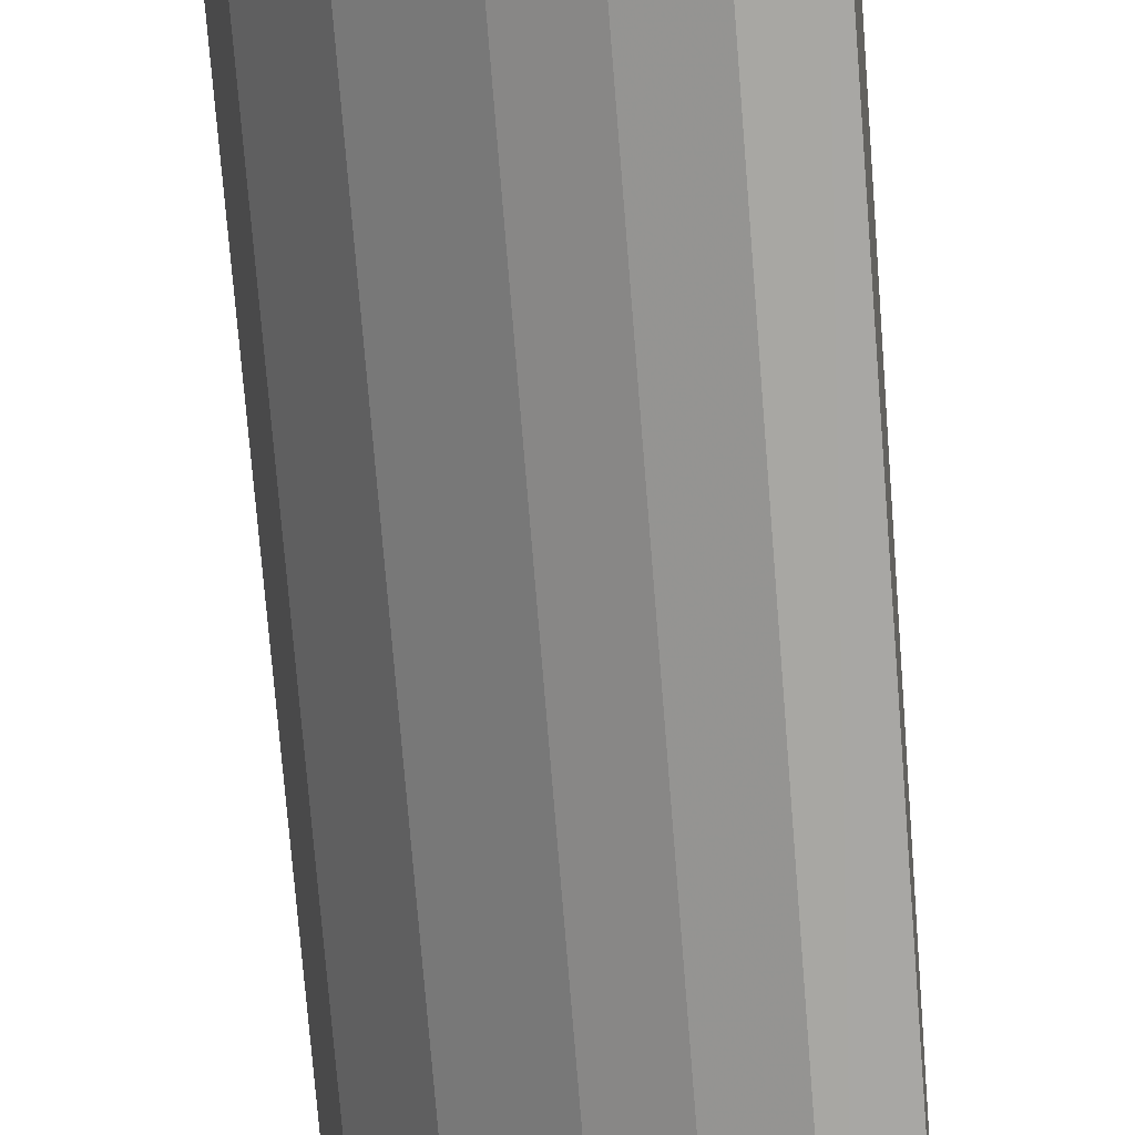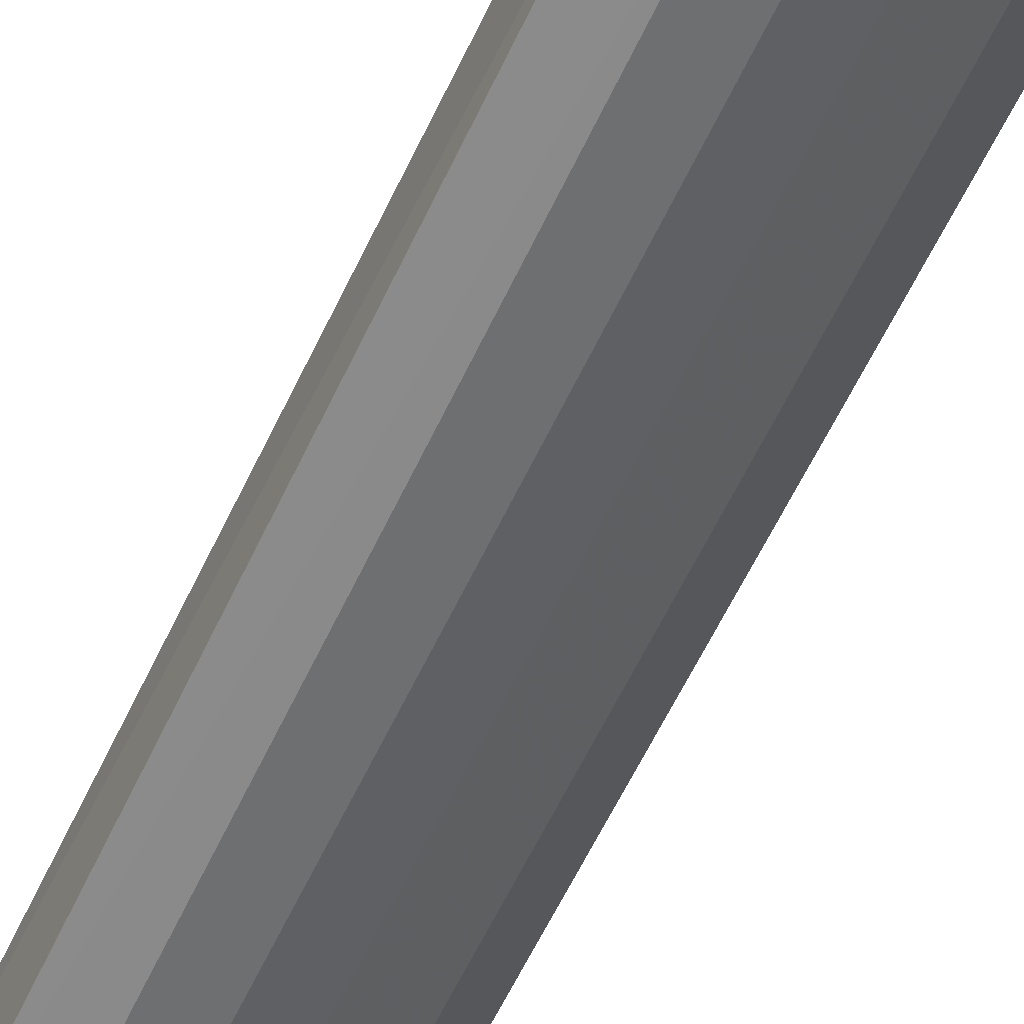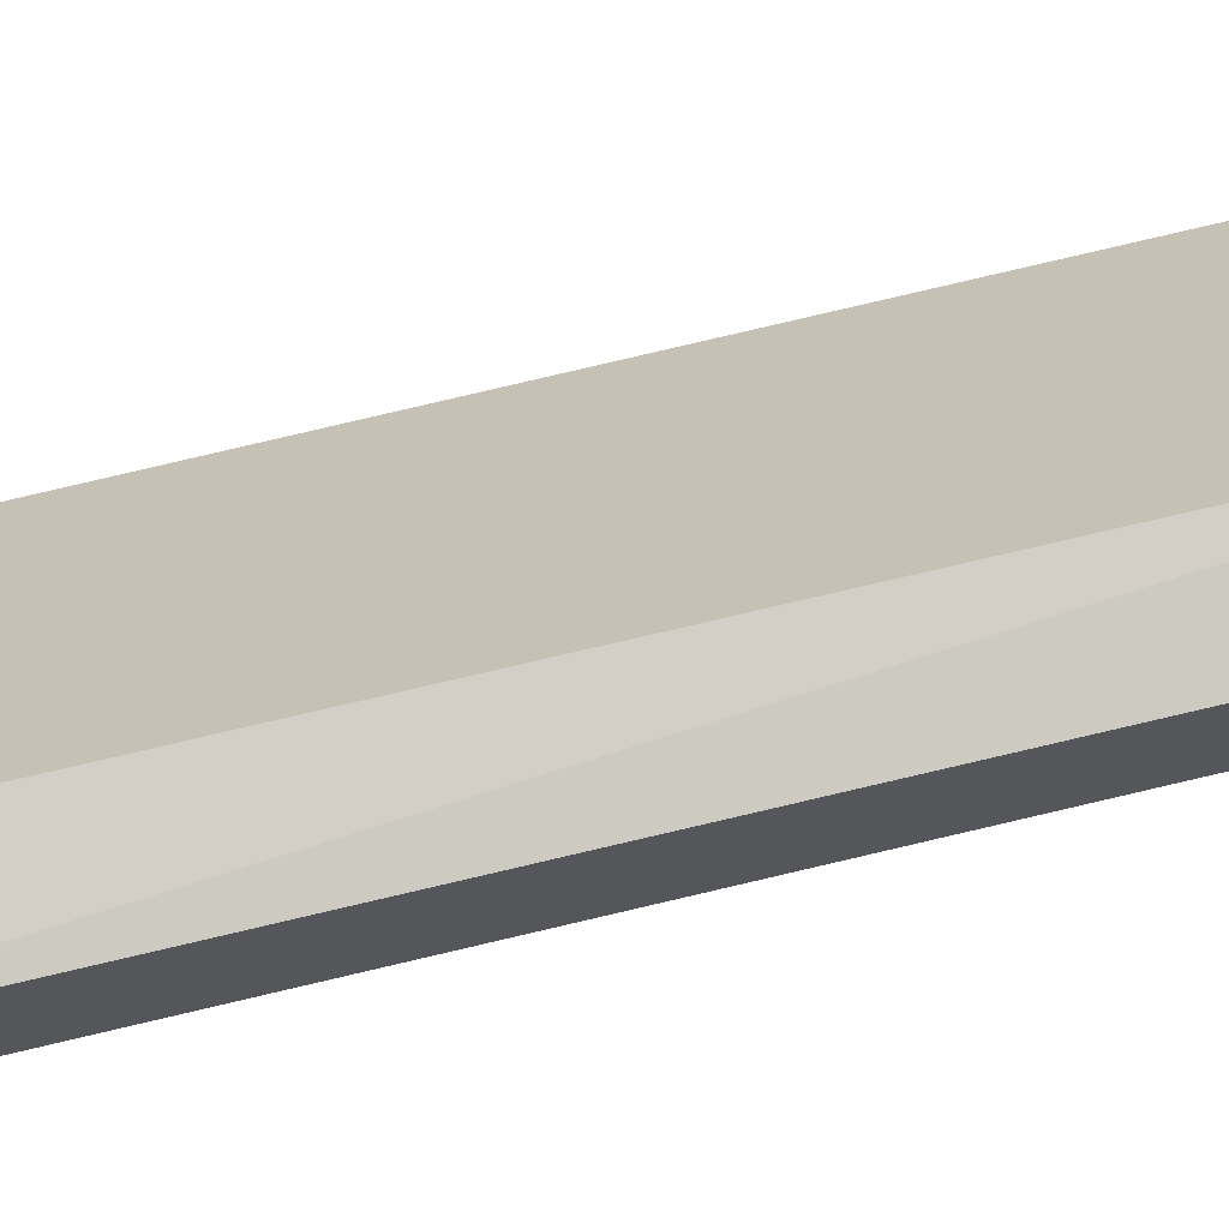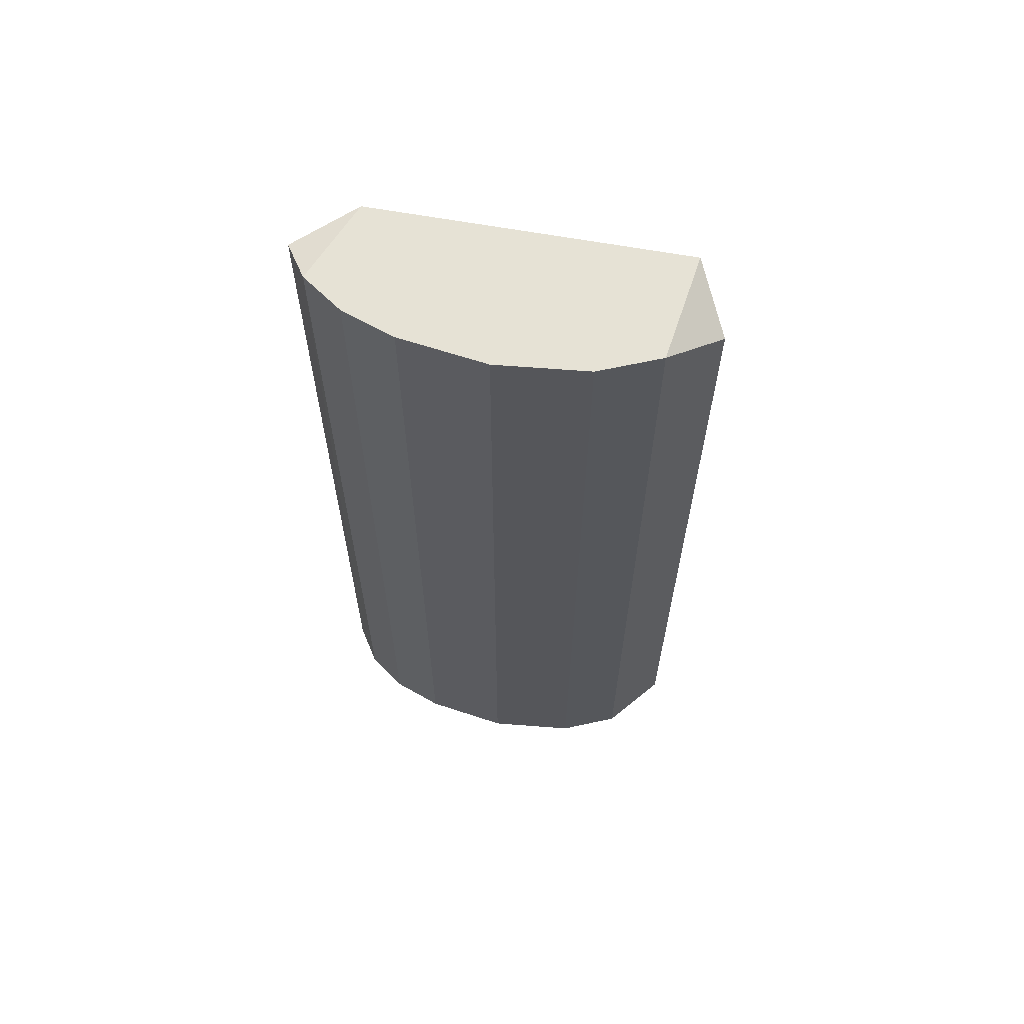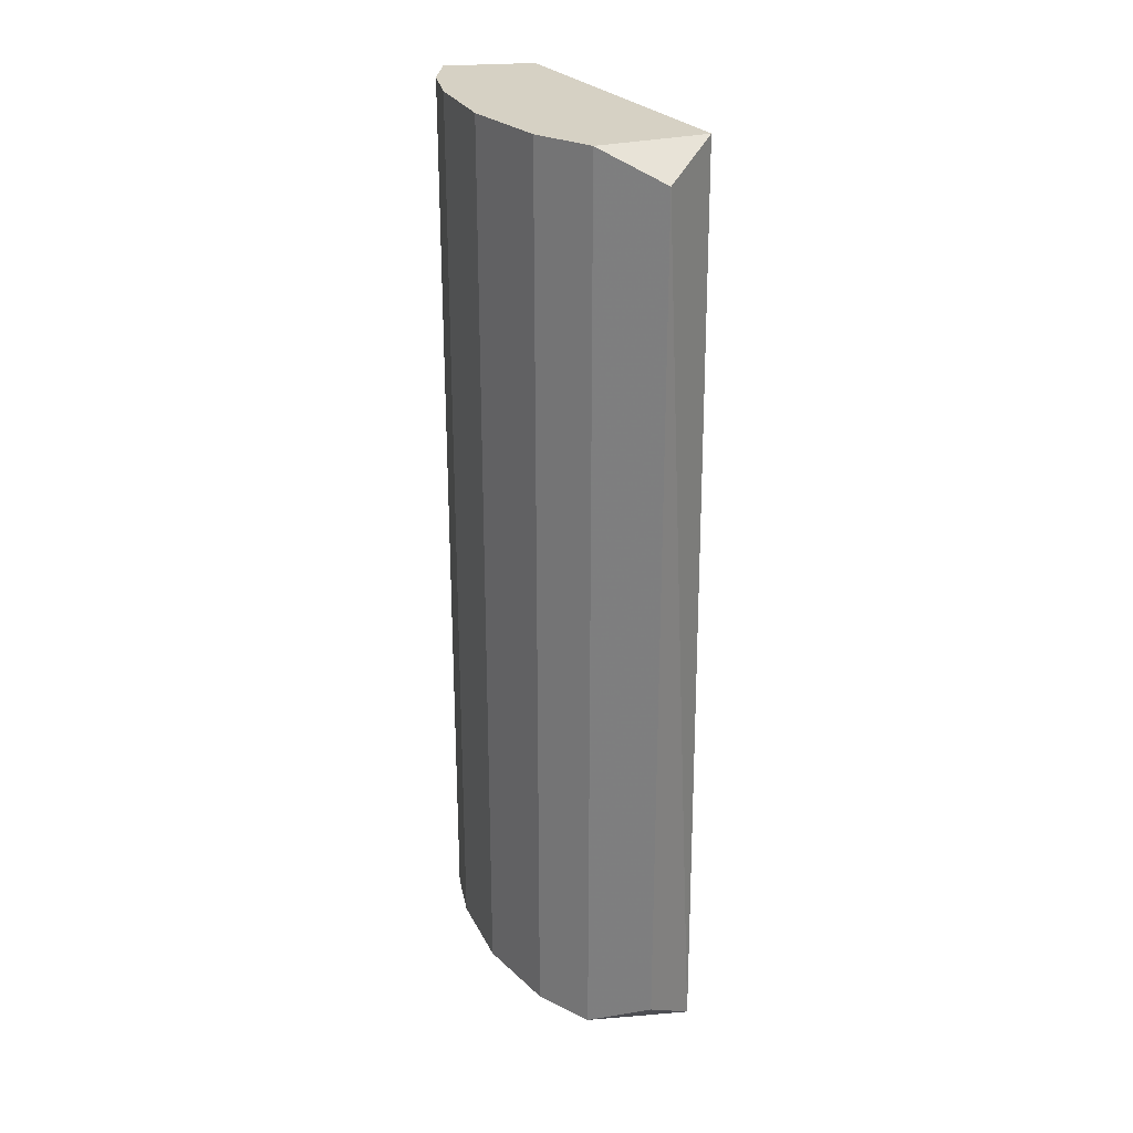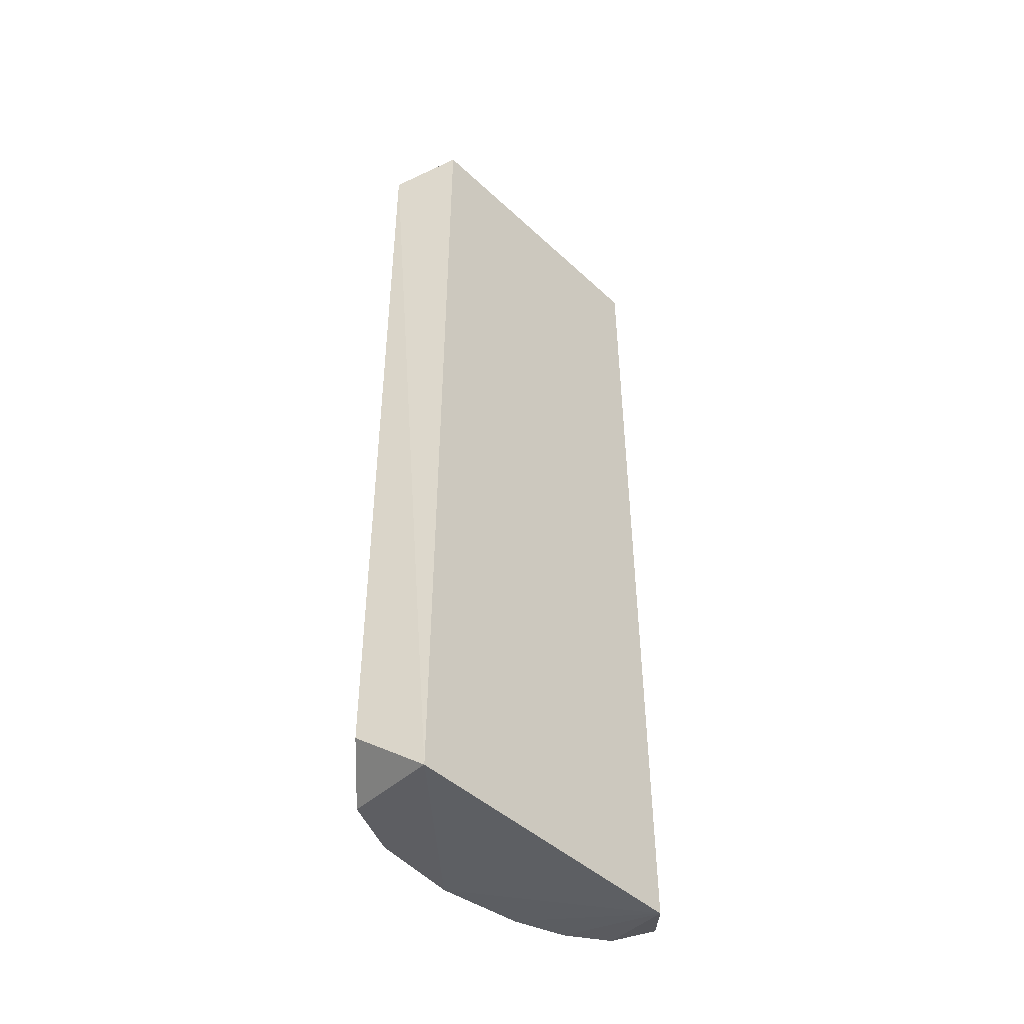
<metadata>
{"format":"obj","ext":"obj","renderer":"f3d","projection":"perspective","resolution":1024,"background":"white","views":[{"elev":-73.9,"azim":4.6,"up":"+Z"},{"elev":-62.5,"azim":154.5,"up":"+Z"},{"elev":73.2,"azim":-103.4,"up":"+Z"},{"elev":63.9,"azim":-116.5,"up":"+Y"},{"elev":26.9,"azim":-66.8,"up":"+Y"},{"elev":-45.3,"azim":6.2,"up":"+Y"}]}
</metadata>
<code>
v -0.2444 -0.2897 -0.183
v -0.2749 0.3214 0.000317
v -0.3204 0.302 -0.006461
v -0.1833 0.3214 -0.2135
v -0.1493 -0.3019 -0.1648
v -0.2764 -0.3019 0.004611
v -0.3157 0.3214 -0.09135
v -0.3258 -0.2897 -0.05061
v -0.1528 0.3214 -0.1626
v -0.1541 -0.2851 -0.2119
v -0.2444 0.3214 -0.183
v -0.2851 -0.2897 -0.1422
v -0.3204 -0.2703 -0.006461
v -0.1545 0.3151 -0.2114
v -0.2139 -0.2897 -0.2033
v -0.2851 0.3214 -0.1422
v -0.3258 0.3214 -0.05061
v -0.3157 -0.2897 -0.09135
v -0.1833 -0.2897 -0.2135
v -0.2139 0.3214 -0.2033
f 15 11 20
f 5 2 6
f 2 3 6
f 2 4 7
f 4 2 9
f 2 5 9
f 7 4 11
f 1 5 12
f 5 6 12
f 11 1 12
f 6 3 13
f 8 6 13
f 3 8 13
f 4 9 14
f 9 5 14
f 5 10 14
f 10 4 14
f 5 1 15
f 1 11 15
f 7 11 16
f 12 7 16
f 11 12 16
f 3 2 17
f 2 7 17
f 7 8 17
f 8 3 17
f 8 7 18
f 6 8 18
f 7 12 18
f 12 6 18
f 10 5 19
f 4 10 19
f 5 15 19
f 15 4 19
f 11 4 20
f 4 15 20

</code>
